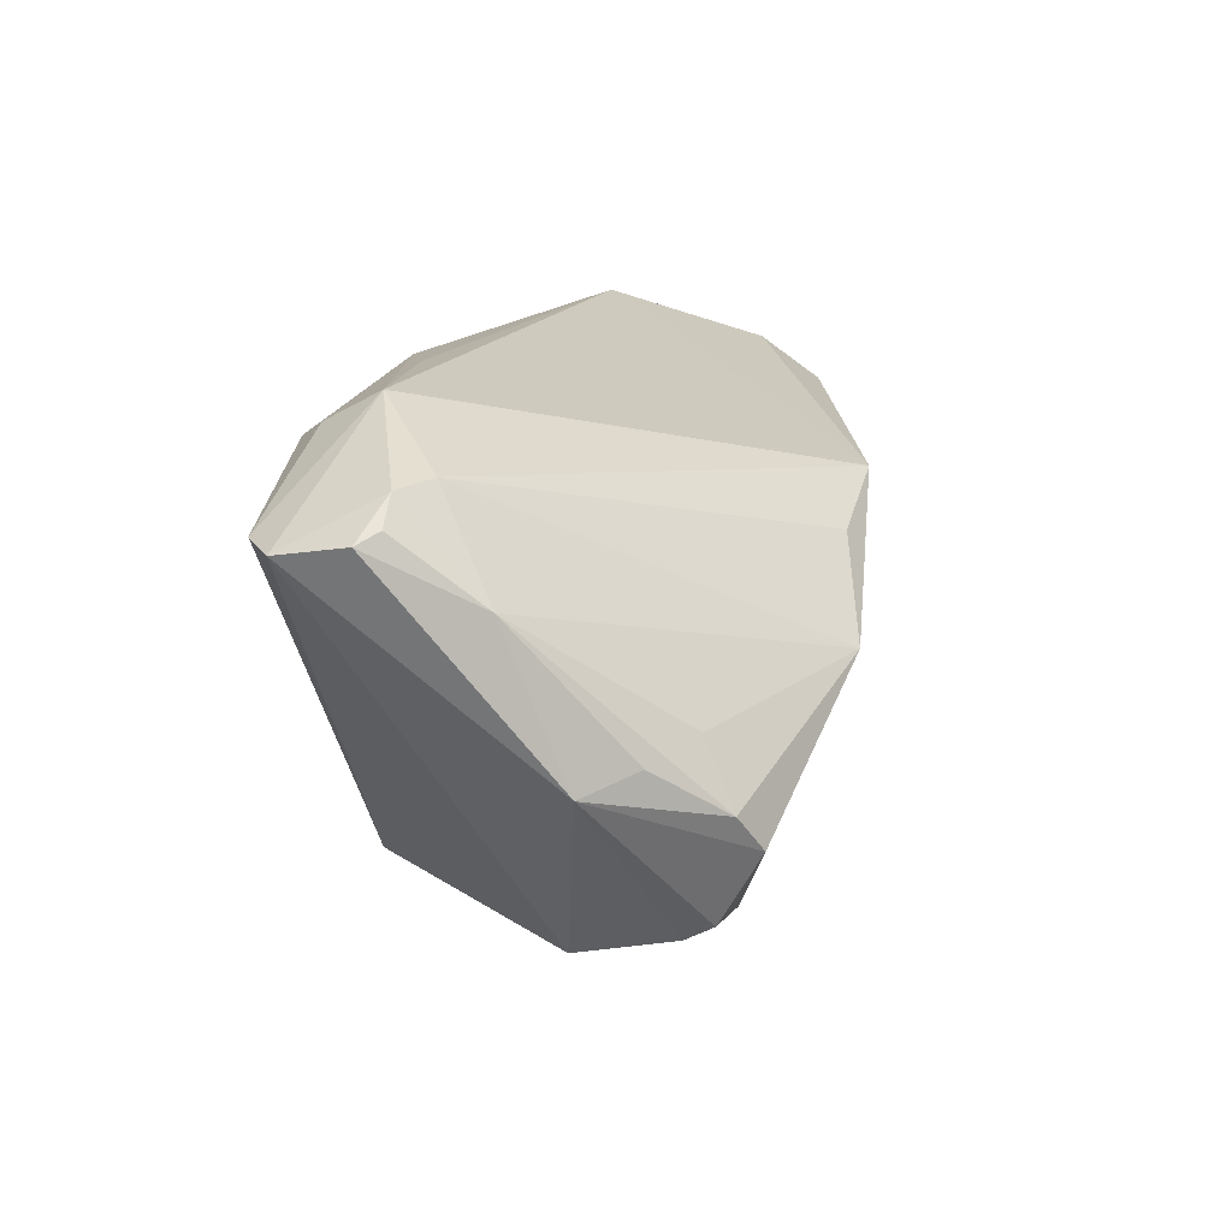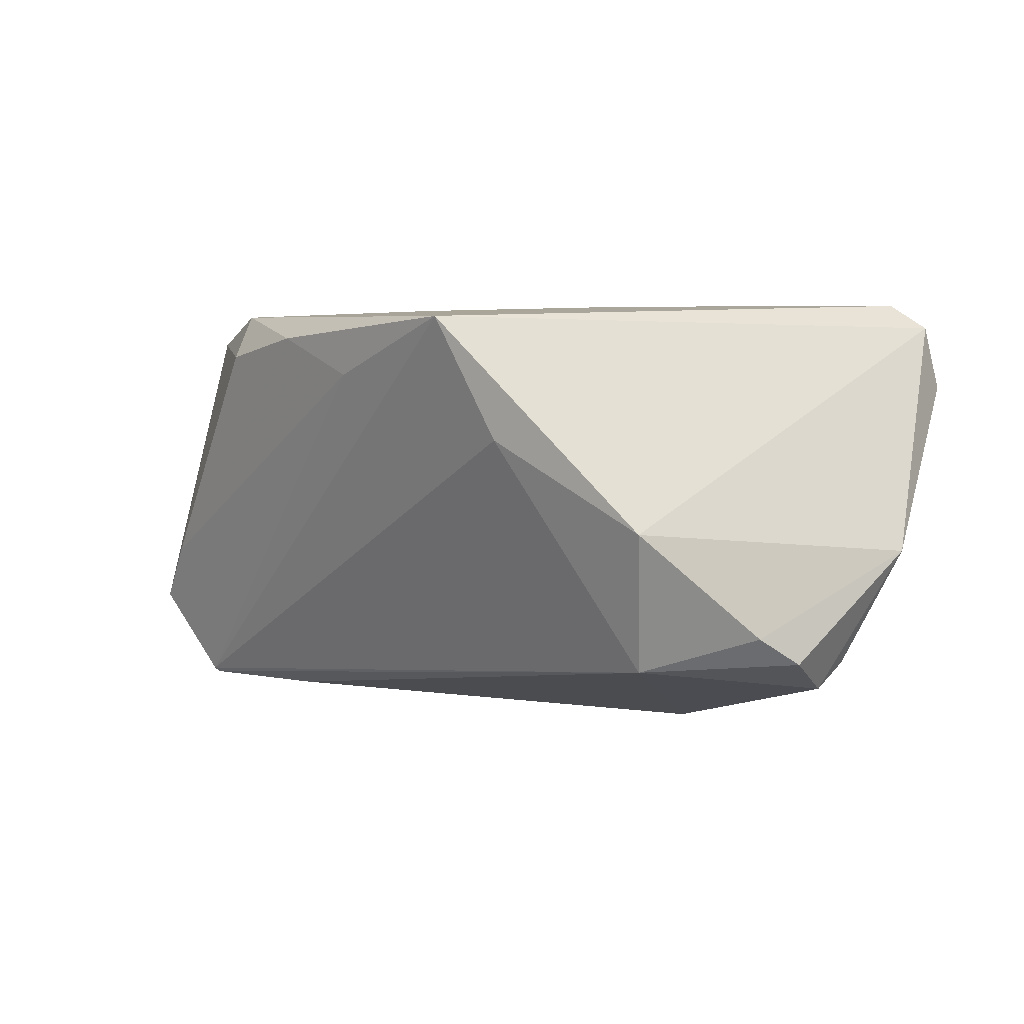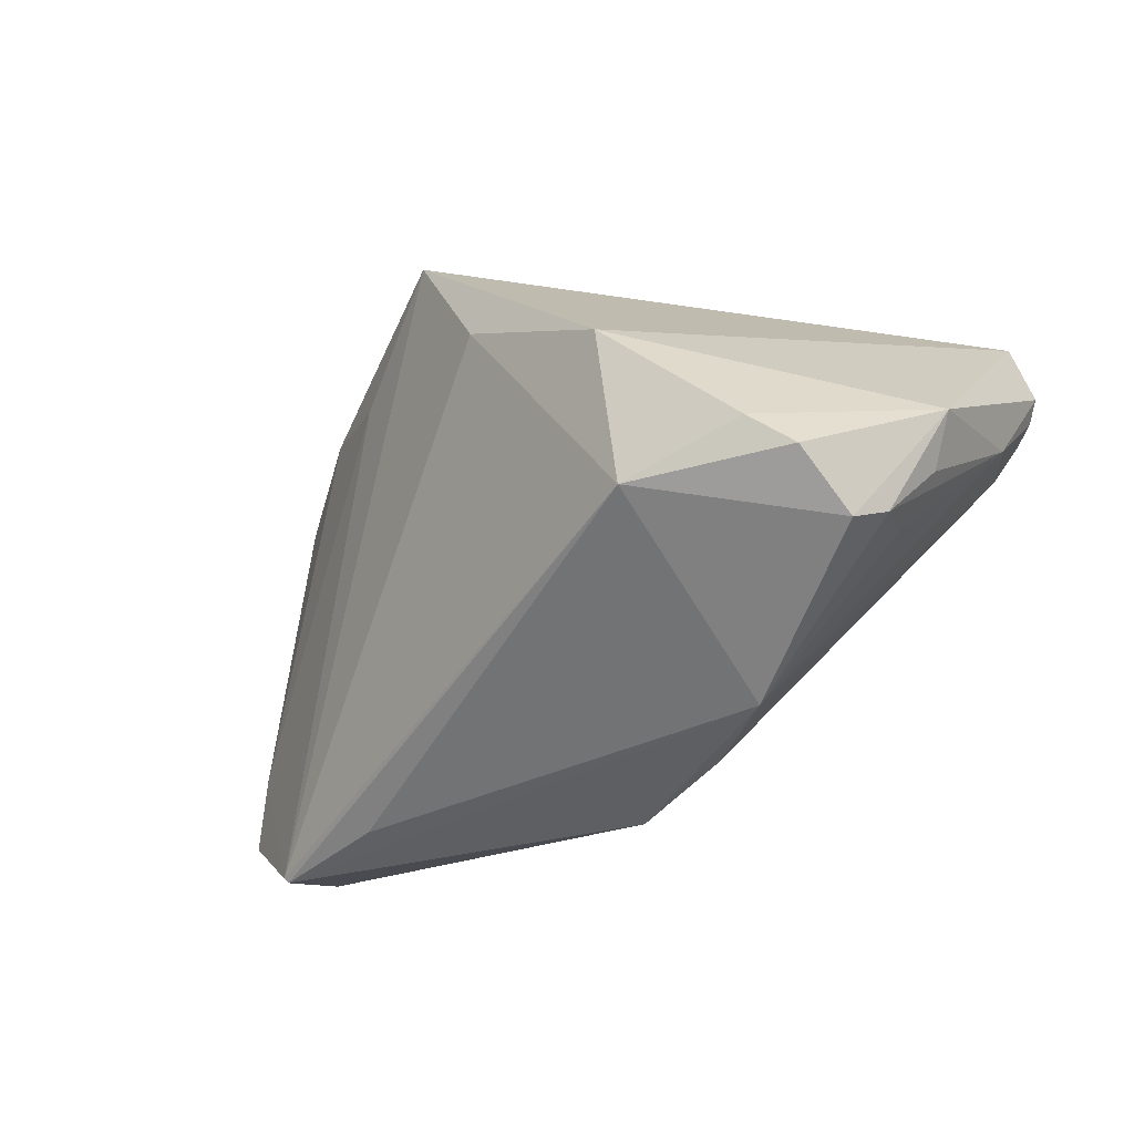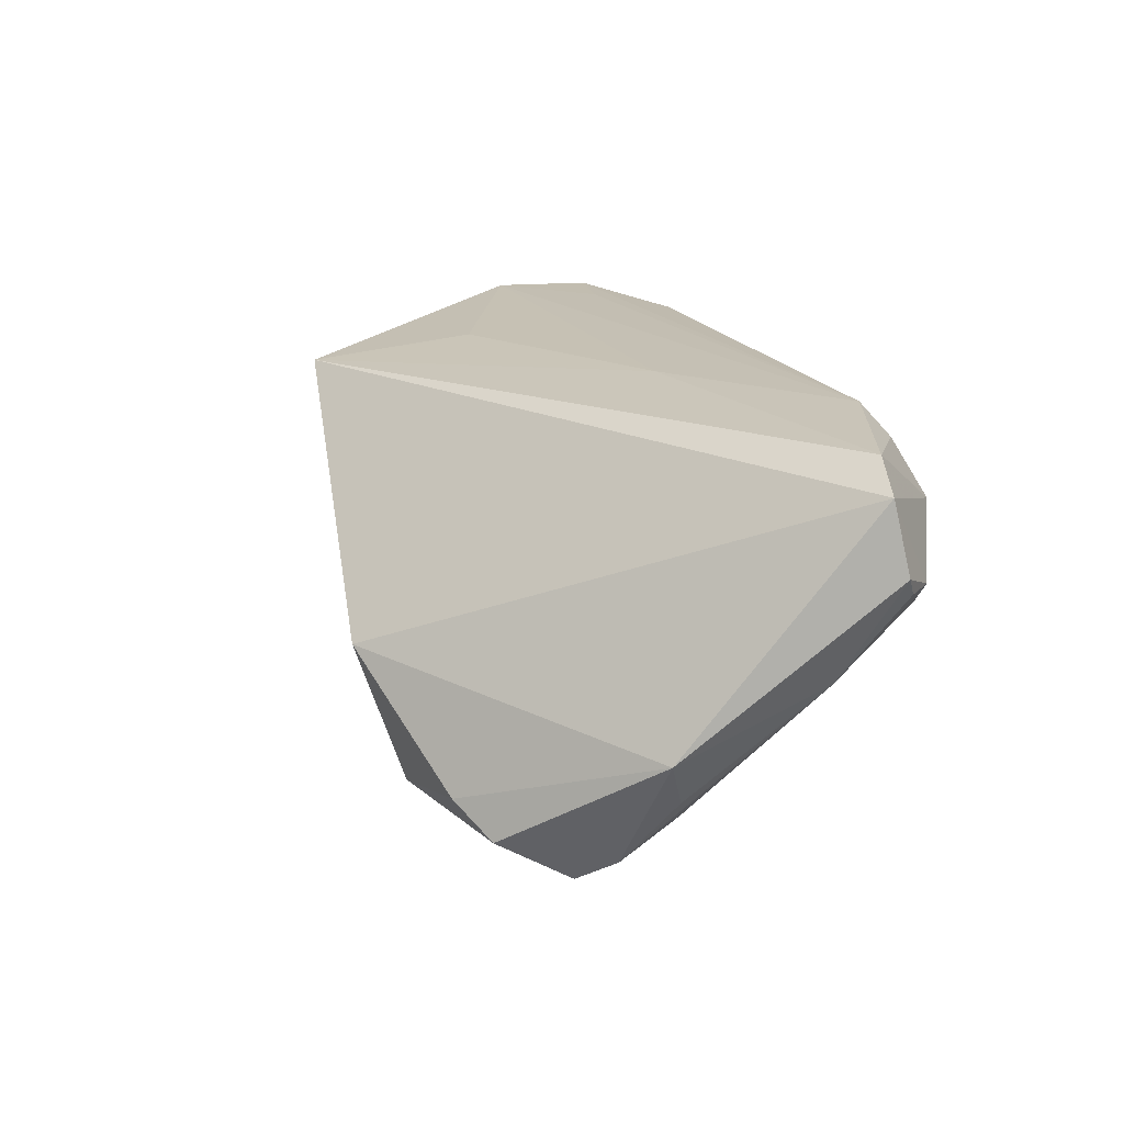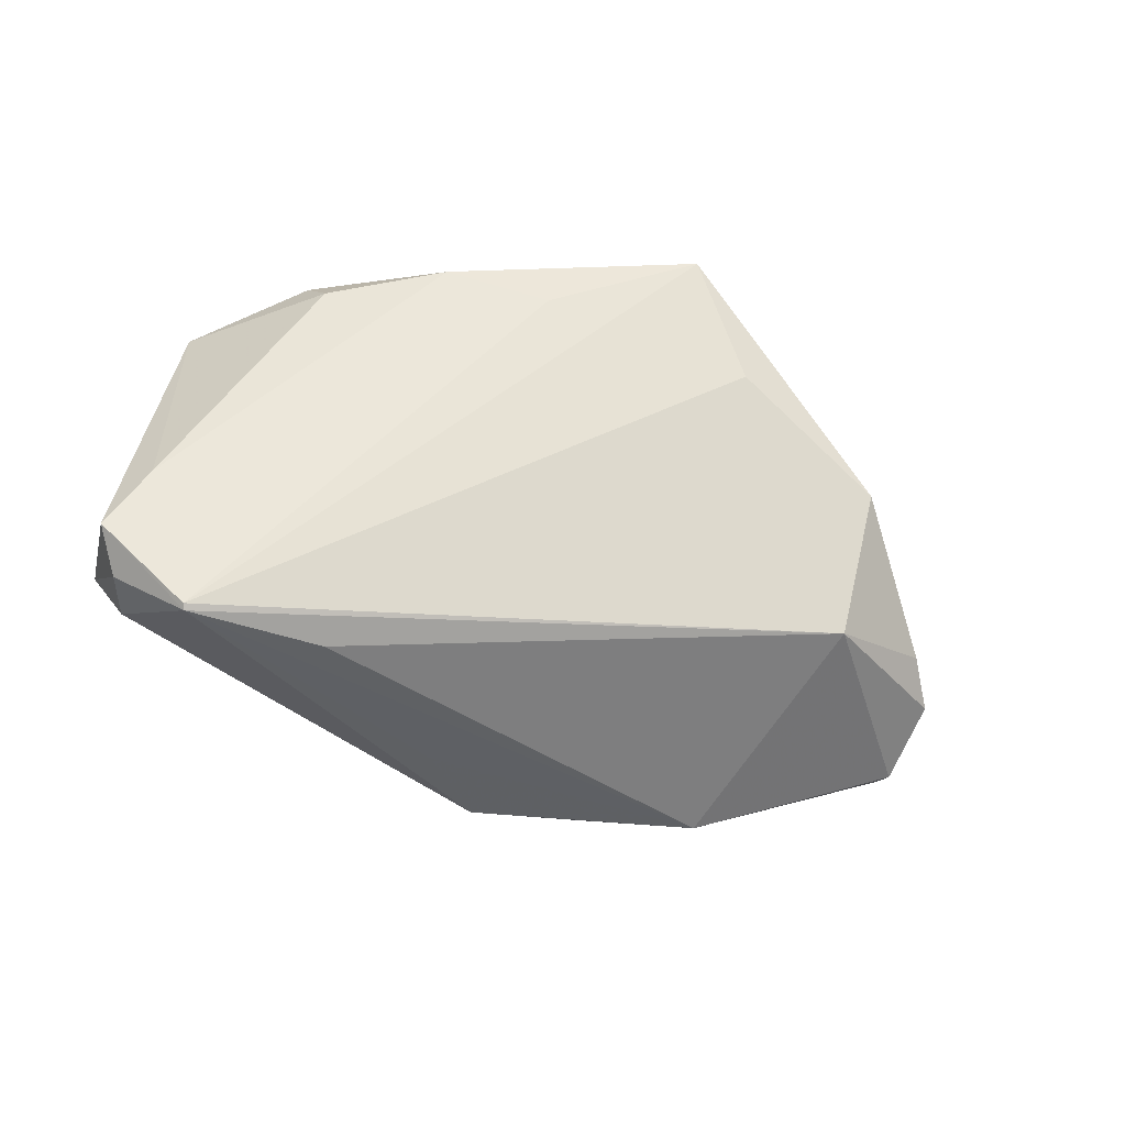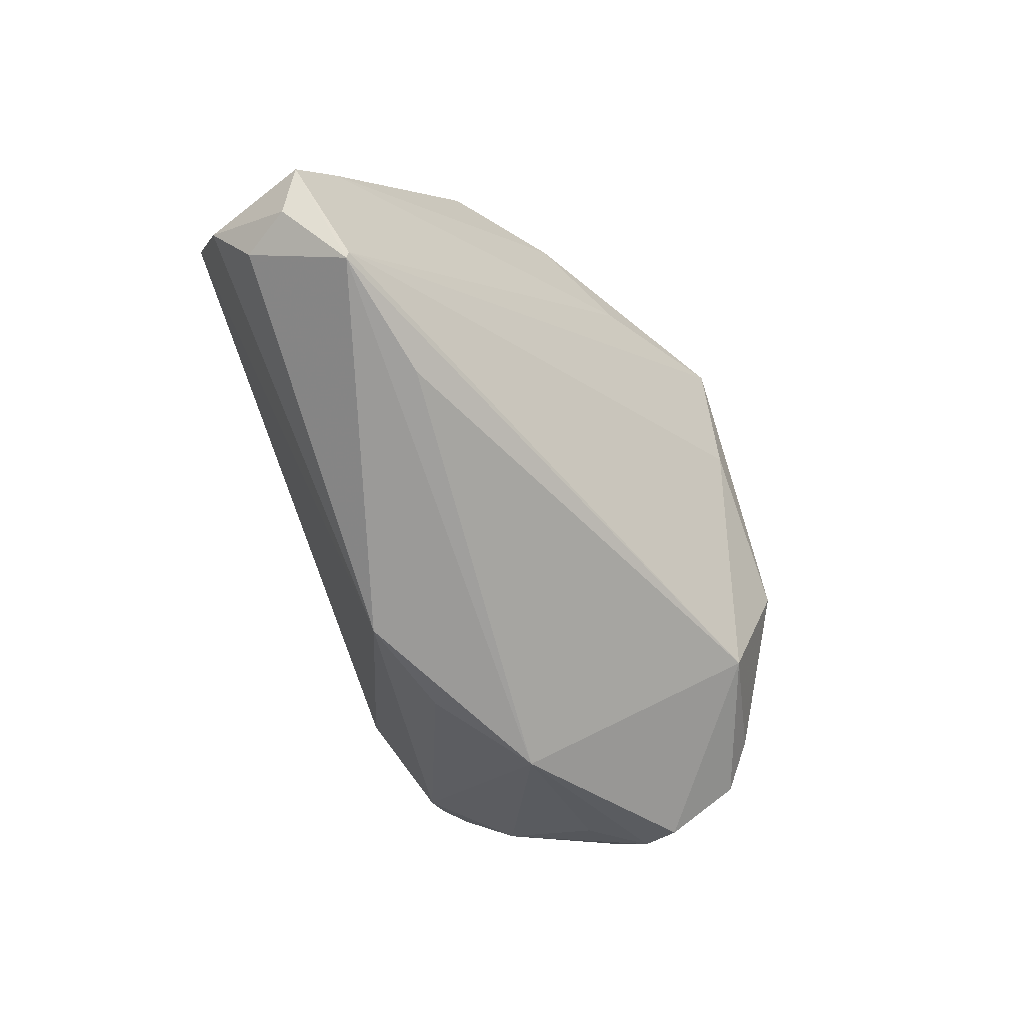
<metadata>
{"format":"obj","ext":"obj","renderer":"f3d","projection":"perspective","resolution":1024,"background":"white","views":[{"elev":14.6,"azim":97.2,"up":"+Y"},{"elev":7.9,"azim":13.7,"up":"+Z"},{"elev":-39.5,"azim":32.0,"up":"+Z"},{"elev":21.1,"azim":73.4,"up":"+Z"},{"elev":-40.3,"azim":-38.7,"up":"+Z"},{"elev":-67.3,"azim":-75.3,"up":"+Z"}]}
</metadata>
<code>
v 0.0528 0.0211 0.0116
v 0.04668 -0.01243 -0.02134
v 0.05071 0.01573 0.02642
v -0.004173 -0.03626 0.02642
v 0.04402 -0.01694 -0.02416
v 0.05432 -0.008845 -0.006114
v -0.01253 0.008193 -0.03217
v 0.0558 0.0151 0.02323
v -0.02031 -0.02512 0.01786
v -0.04246 -0.00187 0.02451
v 0.05075 -0.006491 -0.01256
v -0.03115 -0.01761 0.02232
v 0.03038 0.02215 0.02601
v -0.03619 0.01038 0.02378
v -0.001295 0.02616 0.02072
v -0.04295 -0.007321 0.0189
v -0.04856 0.0283 0.003413
v 0.01635 0.02807 0.01607
v -0.03699 0.02194 0.02088
v -0.03458 -0.0009699 -0.03095
v -0.05477 0.02152 -0.01654
v -0.01125 -0.01464 0.02623
v -0.05102 0.003371 -0.03107
v -0.05732 0.004335 -0.01212
v 0.01185 0.009487 -0.03064
v 0.02287 -0.03791 -0.0007849
v -0.04612 0.01172 0.02307
v 0.03747 -0.02969 -0.01517
v -0.001675 0.01413 -0.03264
v 0.04878 0.02174 0.007936
v 0.03719 0.0283 0.01566
v -0.04664 0.02485 0.01198
v -0.05148 0.002958 -0.03045
v 0.05597 0.01795 0.01187
v 0.02311 -0.00104 -0.03268
v 0.01279 0.002766 0.02642
v 0.05425 0.009784 0.001506
v -0.05187 0.01167 0.01955
v 0.05774 0.01664 0.01442
v 0.04451 -0.004456 -0.01772
v 0.02193 -0.03163 -0.01994
v 0.003571 -0.03596 0.01052
v 0.04221 -0.02606 -0.01904
v -0.05725 0.01044 -0.02468
v 0.03462 0.02444 0.02275
v -0.05288 0.01623 -0.02444
v -0.06102 0.007991 -0.02004
f 29 23 46
f 4 10 12
f 4 3 36
f 41 42 33
f 33 23 41
f 33 42 4
f 47 23 33
f 35 5 41
f 26 42 41
f 4 42 26
f 44 23 47
f 44 46 23
f 29 46 21
f 21 17 29
f 47 17 21
f 21 44 47
f 46 44 21
f 4 12 9
f 9 33 4
f 16 12 10
f 22 10 4
f 4 36 22
f 22 36 10
f 38 27 19
f 38 17 47
f 10 27 38
f 38 16 10
f 14 27 10
f 25 35 29
f 7 23 29
f 29 35 7
f 7 35 23
f 41 23 20
f 20 35 41
f 23 35 20
f 28 26 41
f 8 3 4
f 4 26 8
f 29 17 31
f 3 8 31
f 47 33 24
f 33 9 24
f 24 9 12
f 12 16 24
f 24 38 47
f 16 38 24
f 32 38 19
f 17 38 32
f 1 8 39
f 1 31 8
f 5 35 2
f 15 32 19
f 17 32 15
f 39 37 34
f 34 1 39
f 37 1 34
f 30 37 35
f 30 1 37
f 35 25 30
f 30 25 29
f 29 31 30
f 31 1 30
f 35 37 40
f 40 2 35
f 37 2 40
f 11 2 37
f 18 31 17
f 17 15 18
f 18 15 31
f 13 15 19
f 19 27 13
f 27 14 13
f 13 36 3
f 10 36 13
f 13 14 10
f 6 11 37
f 26 28 6
f 6 8 26
f 39 8 6
f 5 2 6
f 2 11 6
f 6 37 39
f 31 15 45
f 15 13 45
f 3 31 45
f 45 13 3
f 5 6 43
f 43 6 28
f 41 5 43
f 43 28 41

</code>
